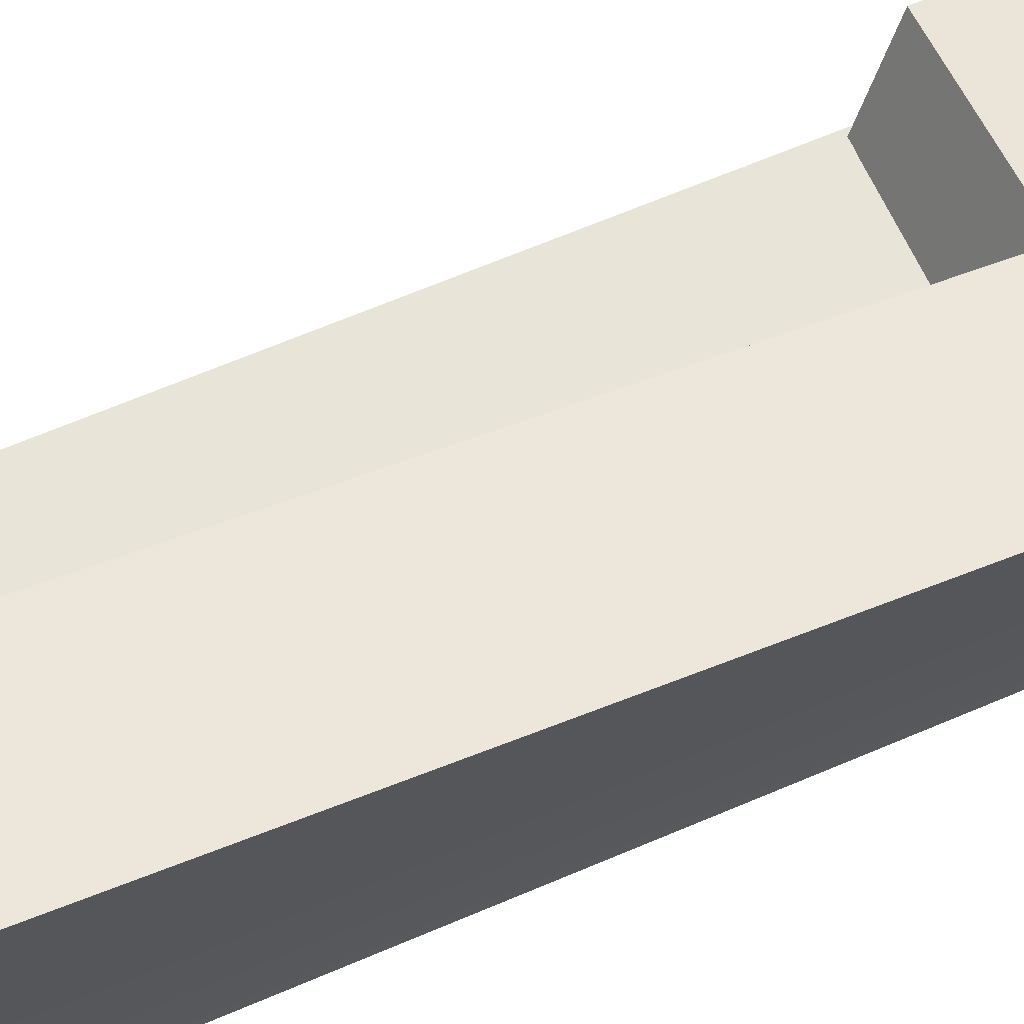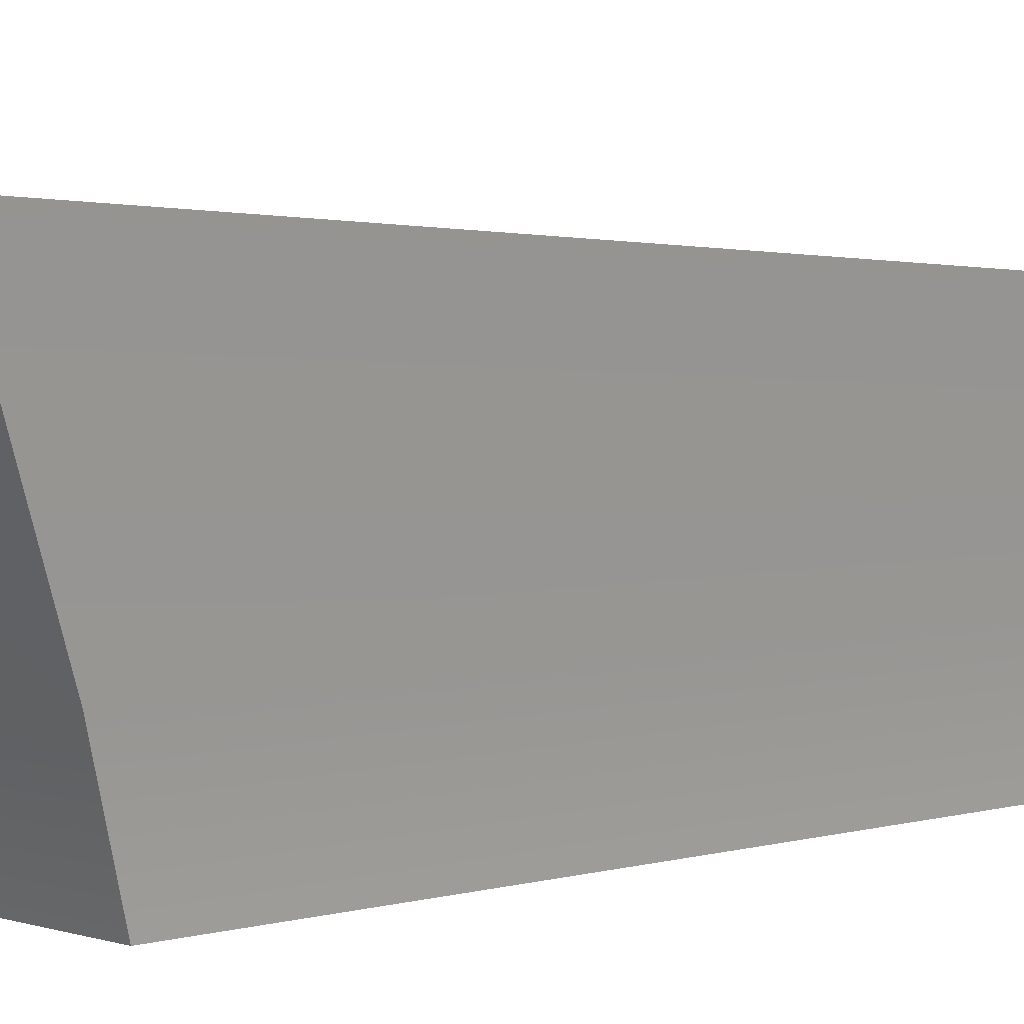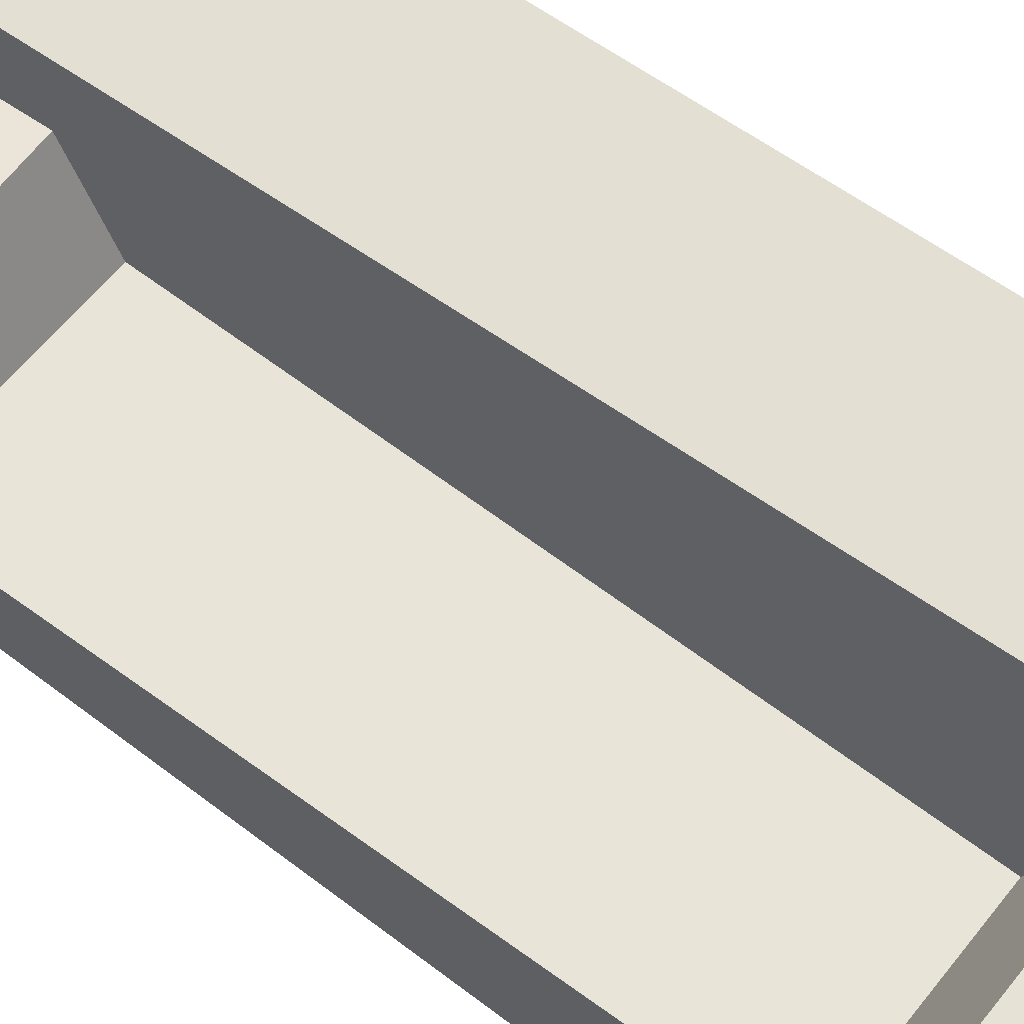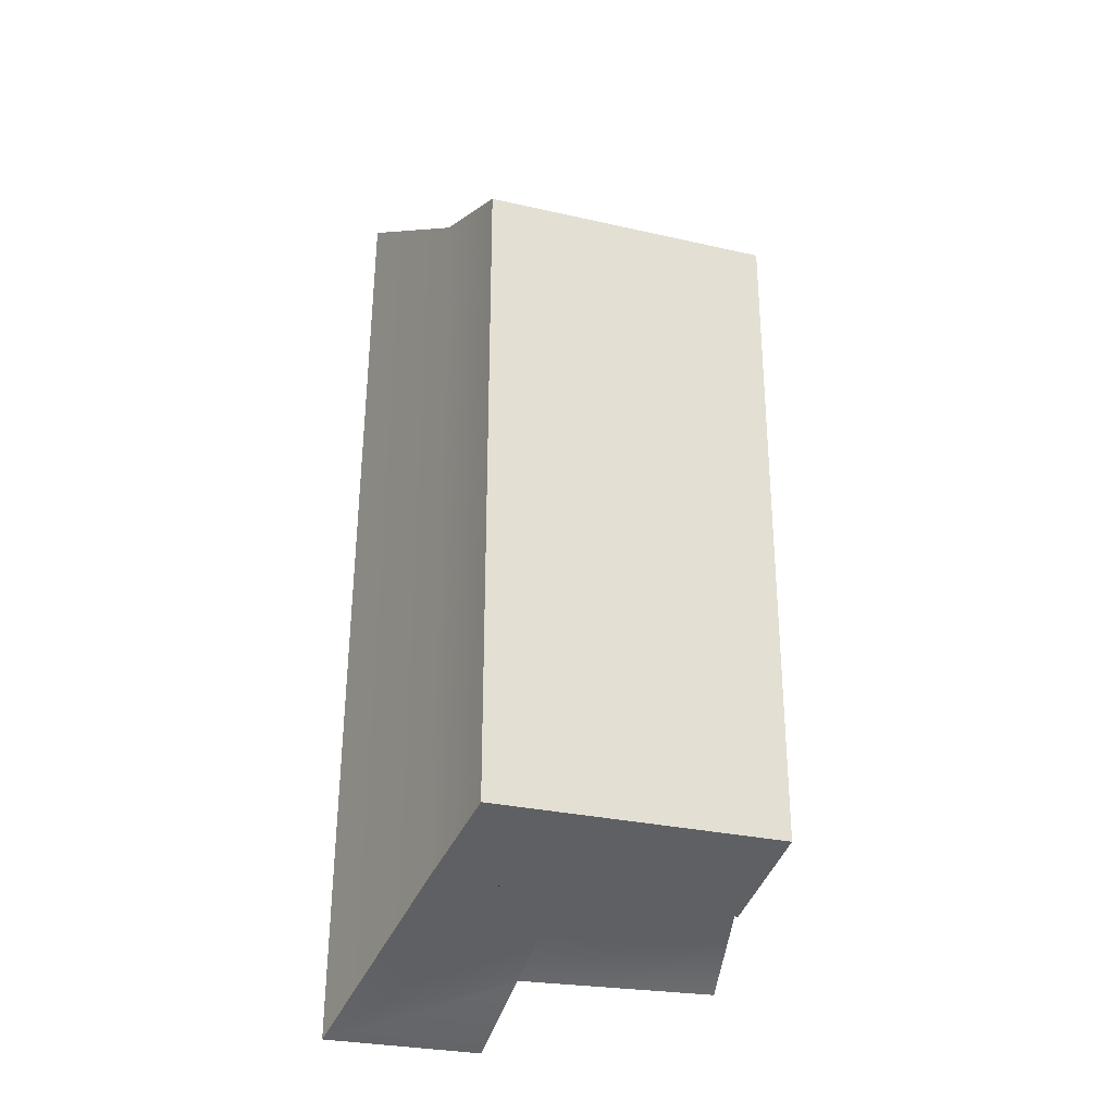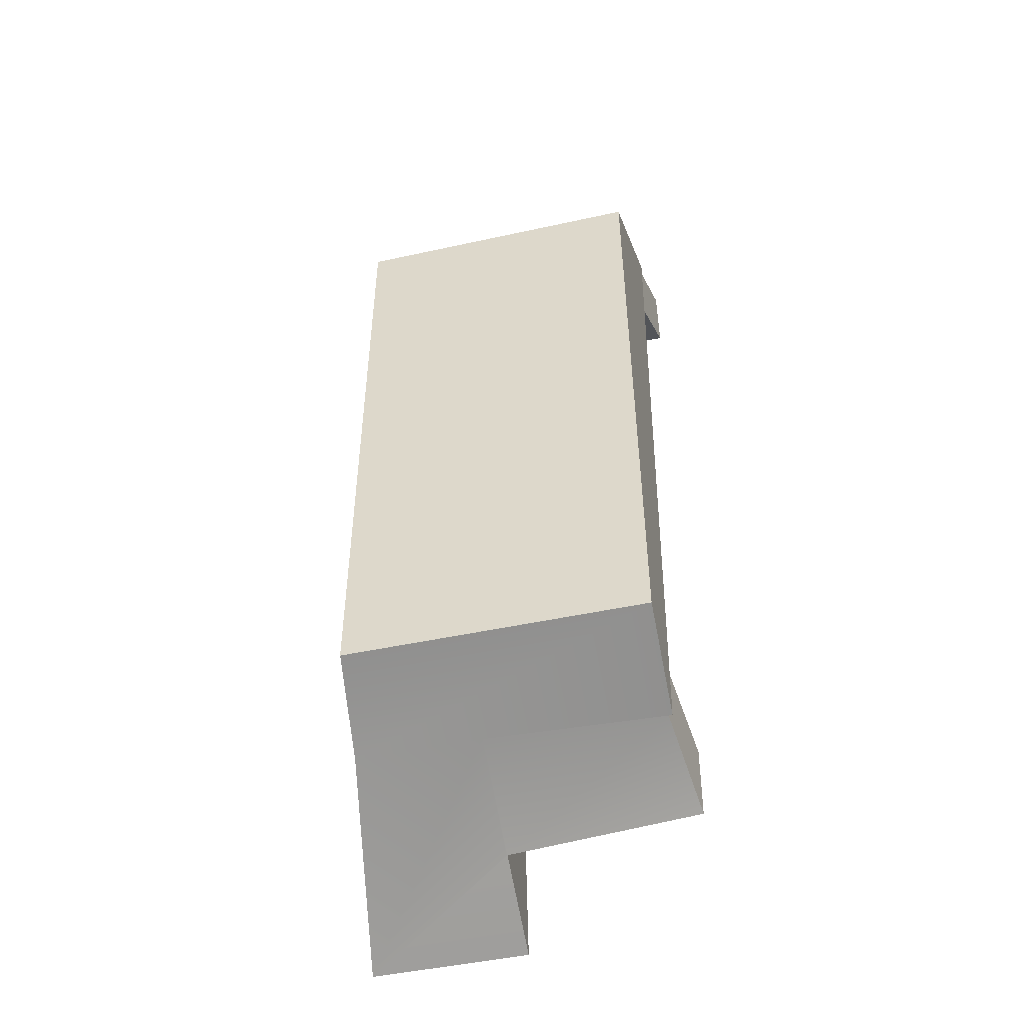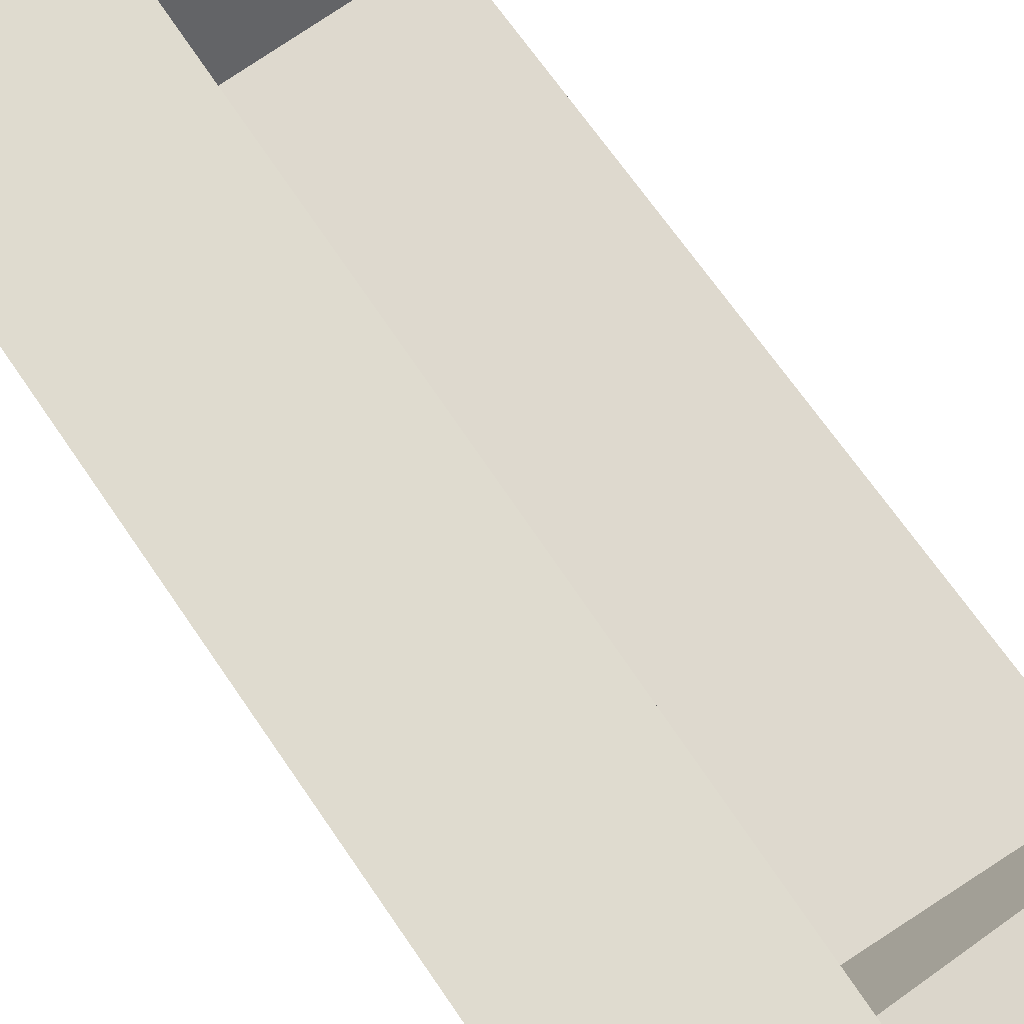
<metadata>
{"format":"obj","ext":"obj","renderer":"f3d","projection":"perspective","resolution":1024,"background":"white","views":[{"elev":59.7,"azim":-114.1,"up":"+Y"},{"elev":4.4,"azim":-133.4,"up":"+Y"},{"elev":62.5,"azim":127.7,"up":"+Y"},{"elev":-28.1,"azim":-19.6,"up":"+Z"},{"elev":-48.3,"azim":13.6,"up":"+Z"},{"elev":69.8,"azim":-34.5,"up":"+Y"}]}
</metadata>
<code>
v -7.784 0 8.362
v -6.16 0.001612 8.375
v -6.112 0.5937 8.568
v -6.133 0.5938 8.568
v -7.169 0.5837 8.56
v -7.175 0.5837 8.56
v -7.867 0.5837 8.56
v -7.784 0 4.758
v -7.867 0.5837 4.559
v -6.15 0 4.758
v -6.171 0.6324 4.559
v -6.191 0.6318 4.559
v -6.191 0.6288 4.962
v -7.169 0.5837 4.962
v -7.169 0.5837 8.158
v -6.151 0.5782 8.17
v -7.175 0.5837 4.559
v -7.169 0.5837 4.559
v -7.188 0.9869 8.938
v -7.194 0.9869 8.938
v -7.205 1.342 9.276
v -8.088 1.466 9.099
v -6.086 1.071 8.835
v -8.088 1.767 4.027
v -7.188 1.077 4.736
v -7.188 1.209 4.277
v -7.205 1.767 4.027
v -7.188 1.044 8.397
v -6.082 1.06 8.371
v -7.194 1.209 4.277
v -6.111 1.155 4.736
v -6.111 1.111 4.277
f 1 2 3 4 5 6 7
f 8 1 7 9
f 8 10 2 1
f 2 10 11 3
f 4 3 11 12 13 14 15 16
f 9 17 18 12 11 10 8
f 6 5 19 20
f 7 6 20 19 21 22
f 5 4 23 19
f 9 7 22 24
f 15 14 25 26 27 21 19 28
f 22 21 27 24
f 4 16 29 23
f 19 23 29 28
f 24 27 26 30 17 9
f 28 29 16 15
f 14 13 31 25
f 25 31 32 26
f 18 17 30 26
f 13 12 32 31
f 26 32 12 18

</code>
